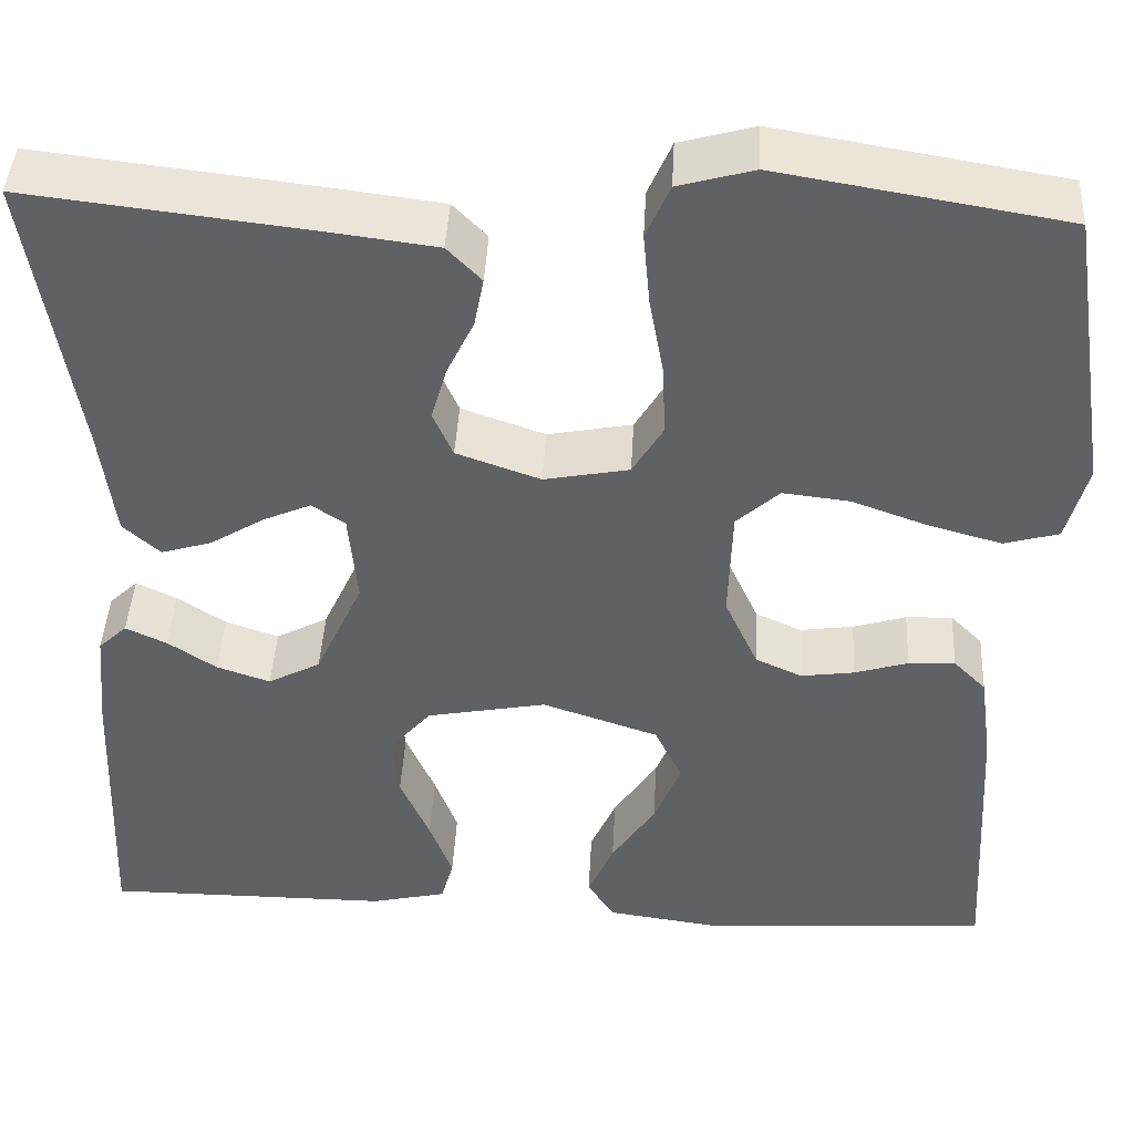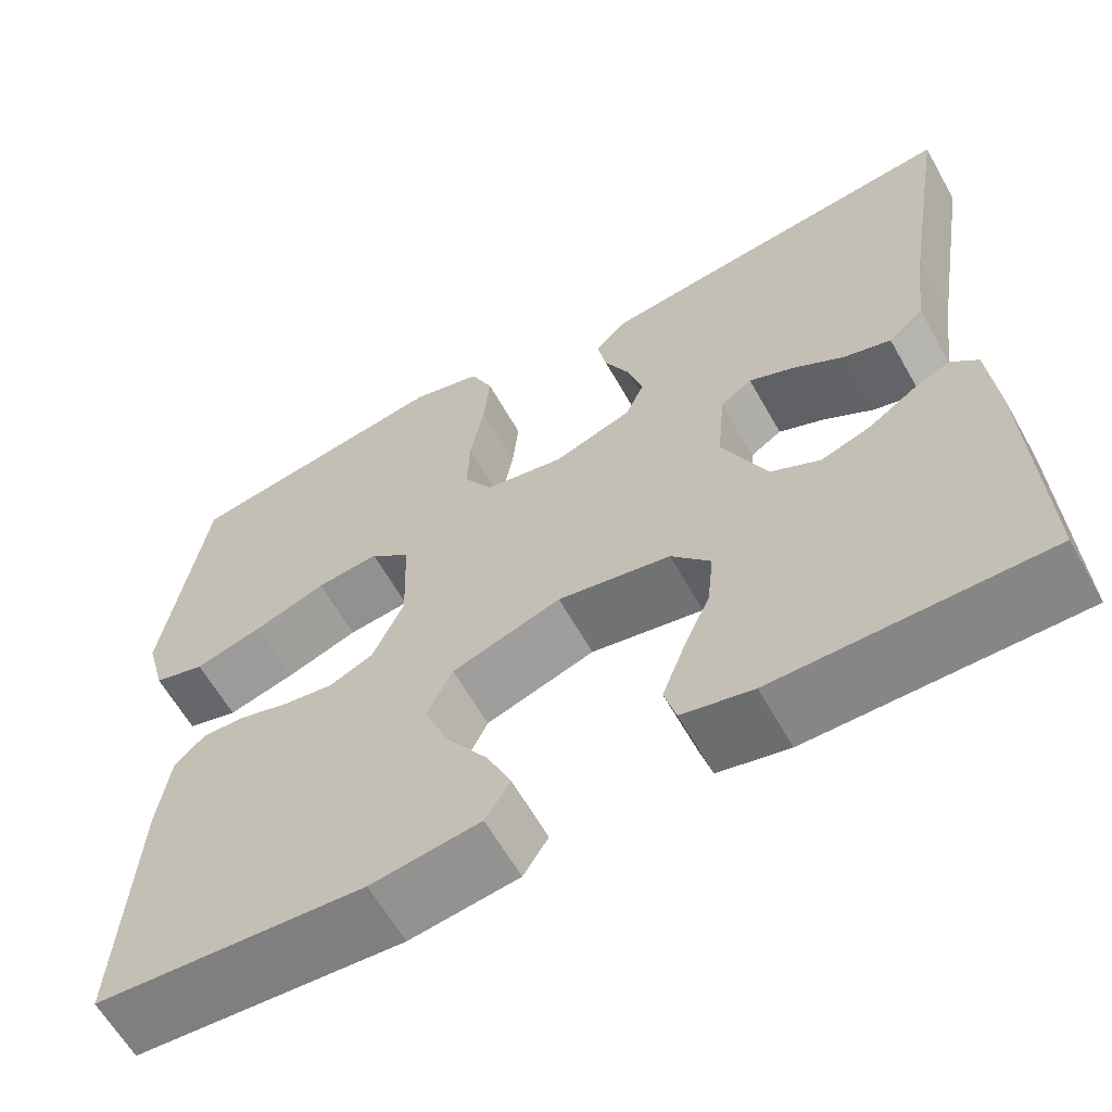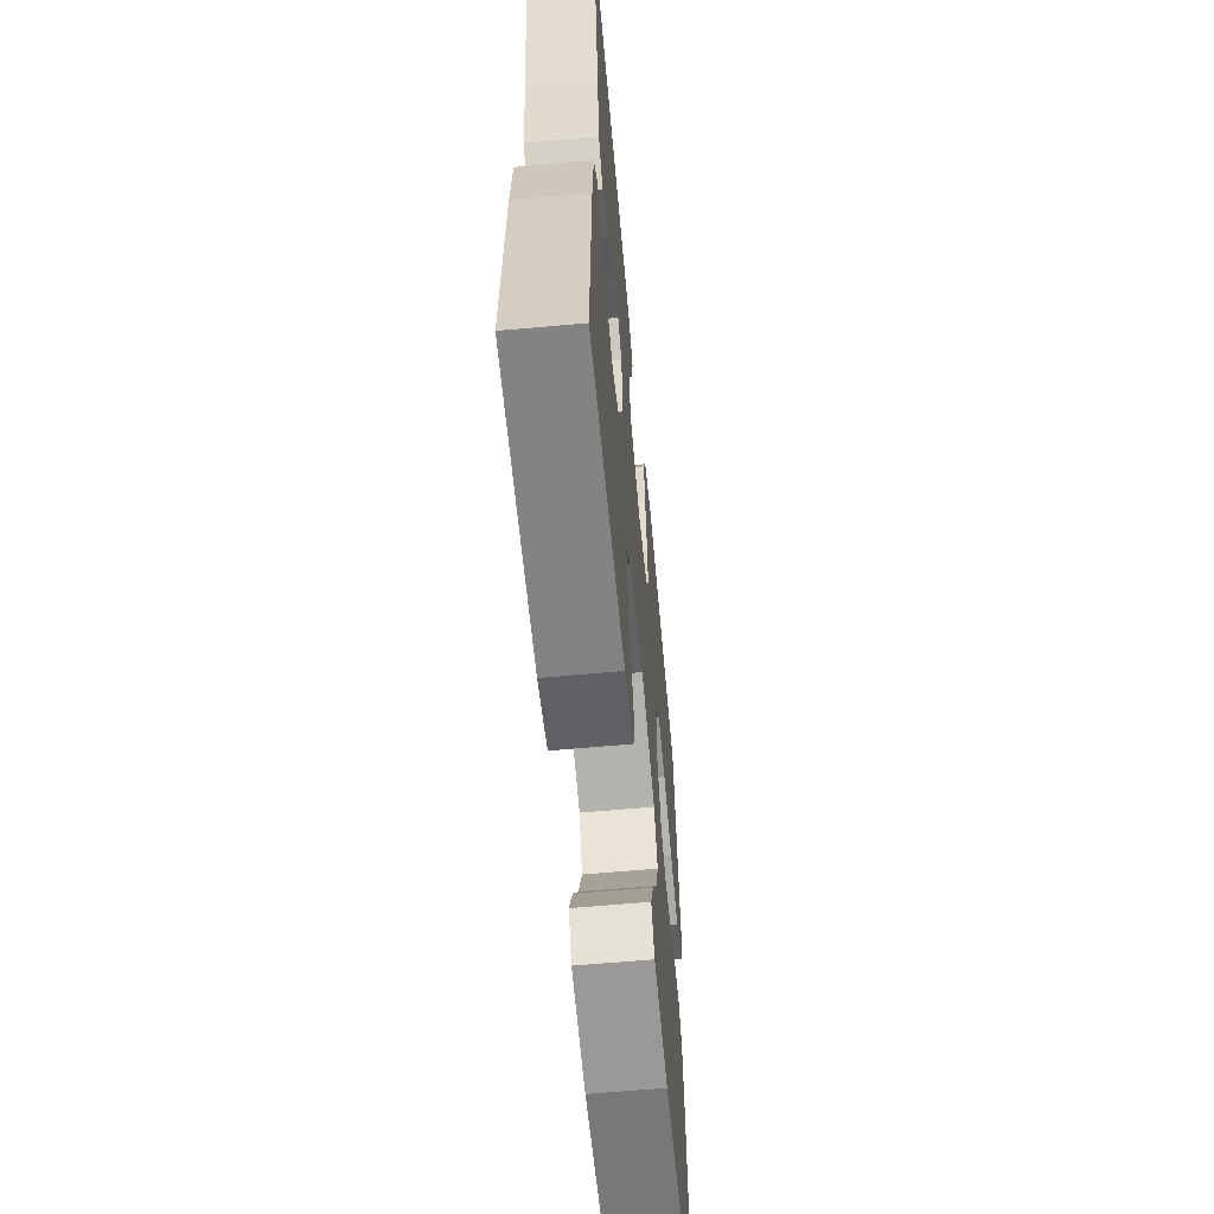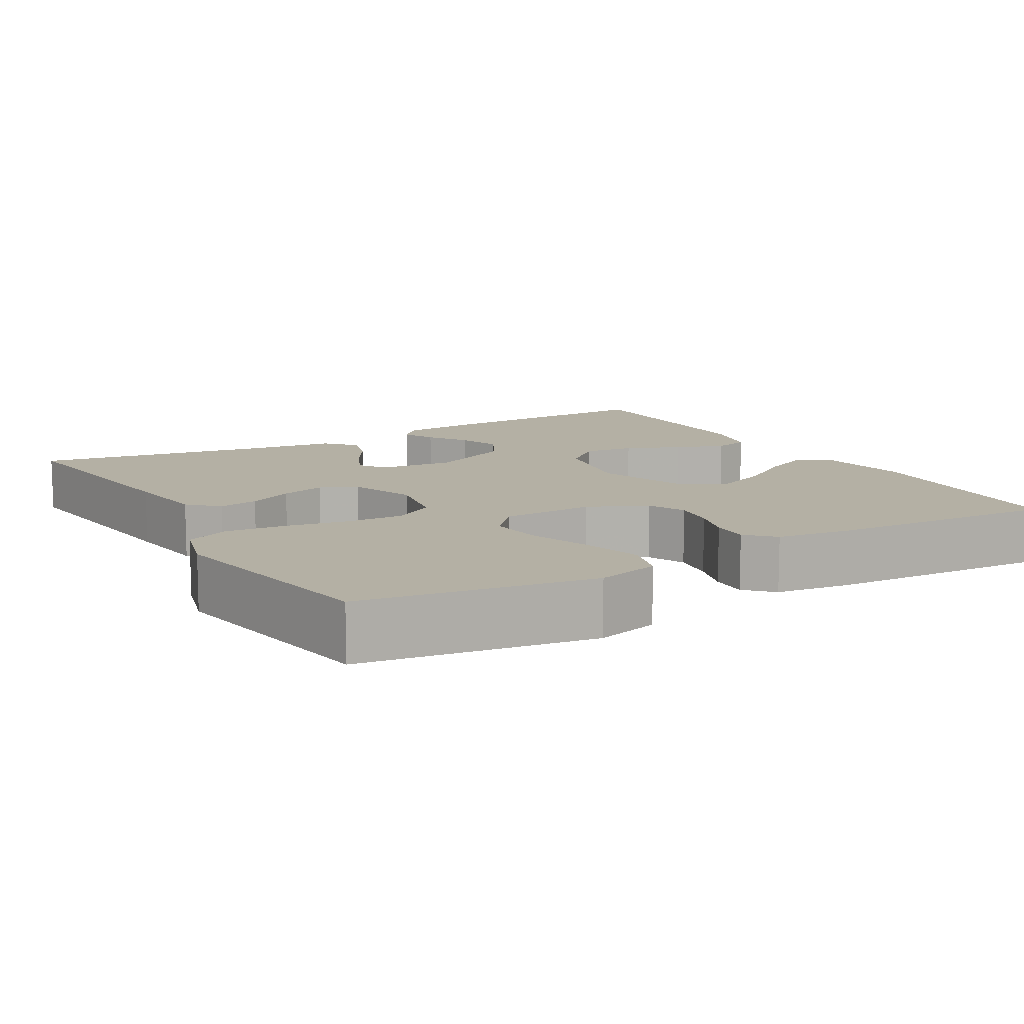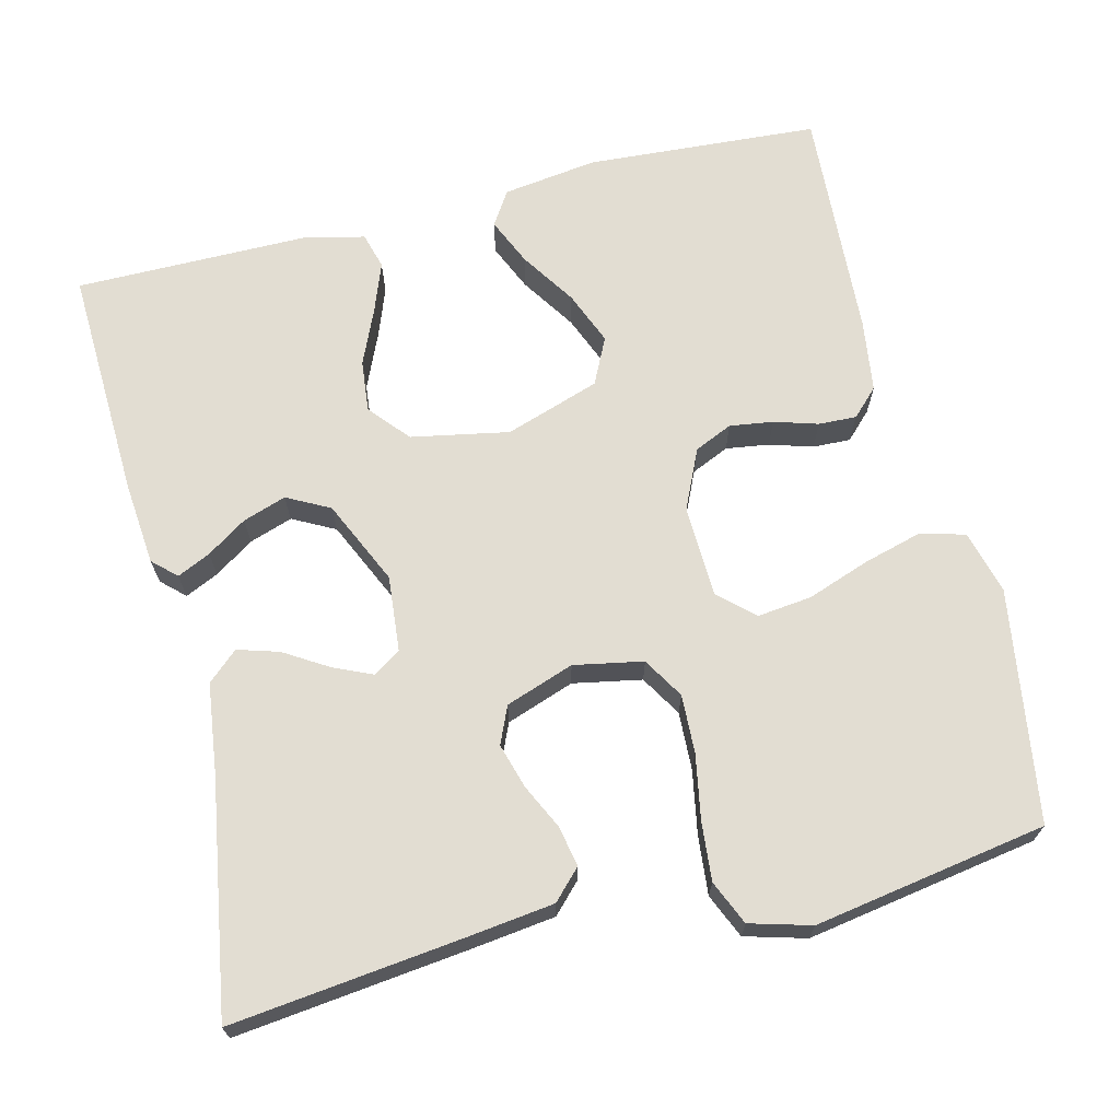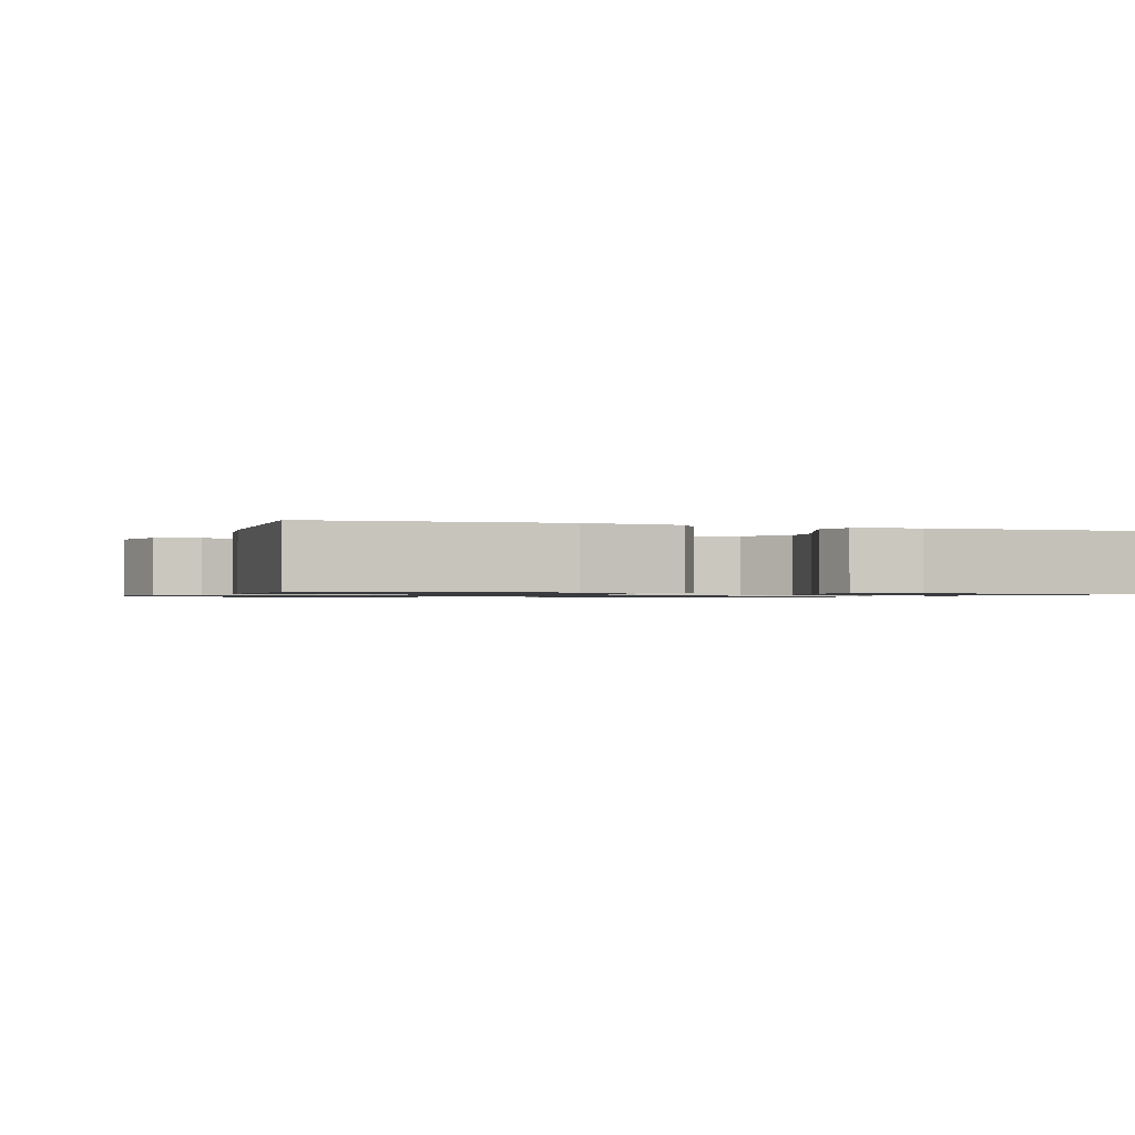
<metadata>
{"format":"obj","ext":"obj","renderer":"f3d","projection":"perspective","resolution":1024,"background":"white","views":[{"elev":43.1,"azim":3.0,"up":"+Z"},{"elev":-62.2,"azim":-150.6,"up":"+Z"},{"elev":-61.2,"azim":-84.7,"up":"+Z"},{"elev":11.5,"azim":59.8,"up":"+Y"},{"elev":68.2,"azim":-13.9,"up":"+Y"},{"elev":-1.0,"azim":160.5,"up":"+Y"}]}
</metadata>
<code>
v 0.5 0.07 -0.5
v 0.2 0.07 -0.52
v 0.078 0.07 -0.503
v 0.05 0.07 -0.459
v 0.077 0.07 -0.398
v 0.123 0.07 -0.328
v 0.151 0.07 -0.259
v 0.122 0.07 -0.199
v 0 0.07 -0.158
v -0.126 0.07 -0.182
v -0.17 0.07 -0.233
v -0.163 0.07 -0.3
v -0.132 0.07 -0.371
v -0.108 0.07 -0.435
v -0.121 0.07 -0.482
v -0.2 0.07 -0.5
v -0.5 0.07 -0.5
v -0.488 0.07 -0.2
v -0.478 0.07 -0.093
v -0.448 0.07 -0.065
v -0.405 0.07 -0.085
v -0.354 0.07 -0.119
v -0.298 0.07 -0.138
v -0.243 0.07 -0.109
v -0.193 0.07 0
v -0.202 0.07 0.098
v -0.237 0.07 0.121
v -0.287 0.07 0.099
v -0.344 0.07 0.064
v -0.397 0.07 0.048
v -0.436 0.07 0.083
v -0.451 0.07 0.2
v -0.5 0.07 0.5
v -0.2 0.07 0.465
v -0.09 0.07 0.451
v -0.054 0.07 0.414
v -0.064 0.07 0.362
v -0.092 0.07 0.304
v -0.109 0.07 0.246
v -0.088 0.07 0.198
v 0 0.07 0.167
v 0.089 0.07 0.184
v 0.121 0.07 0.237
v 0.118 0.07 0.312
v 0.103 0.07 0.395
v 0.096 0.07 0.471
v 0.121 0.07 0.528
v 0.2 0.07 0.55
v 0.5 0.07 0.5
v 0.546 0.07 0.2
v 0.524 0.07 0.118
v 0.467 0.07 0.102
v 0.391 0.07 0.123
v 0.31 0.07 0.152
v 0.24 0.07 0.16
v 0.195 0.07 0.119
v 0.191 0.07 0
v 0.226 0.07 -0.077
v 0.275 0.07 -0.099
v 0.331 0.07 -0.091
v 0.387 0.07 -0.074
v 0.436 0.07 -0.072
v 0.47 0.07 -0.106
v 0.483 0.07 -0.2
v 0.5 0 -0.5
v 0.2 0 -0.52
v 0.078 0 -0.503
v 0.05 0 -0.459
v 0.077 0 -0.398
v 0.123 0 -0.328
v 0.151 0 -0.259
v 0.122 0 -0.199
v 0 0 -0.158
v -0.126 0 -0.182
v -0.17 0 -0.233
v -0.163 0 -0.3
v -0.132 0 -0.371
v -0.108 0 -0.435
v -0.121 0 -0.482
v -0.2 0 -0.5
v -0.5 0 -0.5
v -0.488 0 -0.2
v -0.478 0 -0.093
v -0.448 0 -0.065
v -0.405 0 -0.085
v -0.354 0 -0.119
v -0.298 0 -0.138
v -0.243 0 -0.109
v -0.193 0 0
v -0.202 0 0.098
v -0.237 0 0.121
v -0.287 0 0.099
v -0.344 0 0.064
v -0.397 0 0.048
v -0.436 0 0.083
v -0.451 0 0.2
v -0.5 0 0.5
v -0.2 0 0.465
v -0.09 0 0.451
v -0.054 0 0.414
v -0.064 0 0.362
v -0.092 0 0.304
v -0.109 0 0.246
v -0.088 0 0.198
v 0 0 0.167
v 0.089 0 0.184
v 0.121 0 0.237
v 0.118 0 0.312
v 0.103 0 0.395
v 0.096 0 0.471
v 0.121 0 0.528
v 0.2 0 0.55
v 0.5 0 0.5
v 0.546 0 0.2
v 0.524 0 0.118
v 0.467 0 0.102
v 0.391 0 0.123
v 0.31 0 0.152
v 0.24 0 0.16
v 0.195 0 0.119
v 0.191 0 0
v 0.226 0 -0.077
v 0.275 0 -0.099
v 0.331 0 -0.091
v 0.387 0 -0.074
v 0.436 0 -0.072
v 0.47 0 -0.106
v 0.483 0 -0.2
f 4 5 6
f 3 4 6
f 2 3 6
f 1 2 6
f 64 1 6
f 63 64 6
f 62 63 6
f 61 62 6
f 60 61 6
f 59 60 6 7
f 58 59 7 8
f 57 58 8 9
f 56 57 9 10
f 52 53 54
f 51 52 54
f 50 51 54
f 49 50 54
f 48 49 54
f 47 48 54
f 46 47 54
f 45 46 54
f 44 45 54
f 43 44 54 55
f 42 43 55 56
f 36 37 38
f 35 36 38
f 34 35 38
f 33 34 38
f 32 33 38
f 32 38 39
f 31 32 39
f 30 31 39
f 29 30 39
f 28 29 39
f 27 28 39 40
f 20 21 22
f 19 20 22
f 18 19 22
f 17 18 22
f 16 17 22
f 15 16 22
f 14 15 22
f 13 14 22
f 12 13 22
f 11 12 22 23
f 10 11 23 24
f 10 24 25
f 56 10 25
f 42 56 25
f 41 42 25
f 26 27 40 41
f 25 26 41
f 70 69 68
f 70 68 67
f 70 67 66
f 70 66 65
f 70 65 128
f 70 128 127
f 70 127 126
f 70 126 125
f 70 125 124
f 71 70 124 123
f 72 71 123 122
f 73 72 122 121
f 74 73 121 120
f 118 117 116
f 118 116 115
f 118 115 114
f 118 114 113
f 118 113 112
f 118 112 111
f 118 111 110
f 118 110 109
f 118 109 108
f 119 118 108 107
f 120 119 107 106
f 102 101 100
f 102 100 99
f 102 99 98
f 102 98 97
f 102 97 96
f 103 102 96
f 103 96 95
f 103 95 94
f 103 94 93
f 103 93 92
f 104 103 92 91
f 86 85 84
f 86 84 83
f 86 83 82
f 86 82 81
f 86 81 80
f 86 80 79
f 86 79 78
f 86 78 77
f 86 77 76
f 87 86 76 75
f 88 87 75 74
f 89 88 74
f 89 74 120
f 89 120 106
f 89 106 105
f 105 104 91 90
f 105 90 89
f 1 65 66 2
f 2 66 67 3
f 3 67 68 4
f 4 68 69 5
f 5 69 70 6
f 6 70 71 7
f 7 71 72 8
f 8 72 73 9
f 9 73 74 10
f 10 74 75 11
f 11 75 76 12
f 12 76 77 13
f 13 77 78 14
f 14 78 79 15
f 15 79 80 16
f 16 80 81 17
f 17 81 82 18
f 18 82 83 19
f 19 83 84 20
f 20 84 85 21
f 21 85 86 22
f 22 86 87 23
f 23 87 88 24
f 24 88 89 25
f 25 89 90 26
f 26 90 91 27
f 27 91 92 28
f 28 92 93 29
f 29 93 94 30
f 30 94 95 31
f 31 95 96 32
f 32 96 97 33
f 33 97 98 34
f 34 98 99 35
f 35 99 100 36
f 36 100 101 37
f 37 101 102 38
f 38 102 103 39
f 39 103 104 40
f 40 104 105 41
f 41 105 106 42
f 42 106 107 43
f 43 107 108 44
f 44 108 109 45
f 45 109 110 46
f 46 110 111 47
f 47 111 112 48
f 48 112 113 49
f 49 113 114 50
f 50 114 115 51
f 51 115 116 52
f 52 116 117 53
f 53 117 118 54
f 54 118 119 55
f 55 119 120 56
f 56 120 121 57
f 57 121 122 58
f 58 122 123 59
f 59 123 124 60
f 60 124 125 61
f 61 125 126 62
f 62 126 127 63
f 63 127 128 64
f 64 128 65 1

</code>
